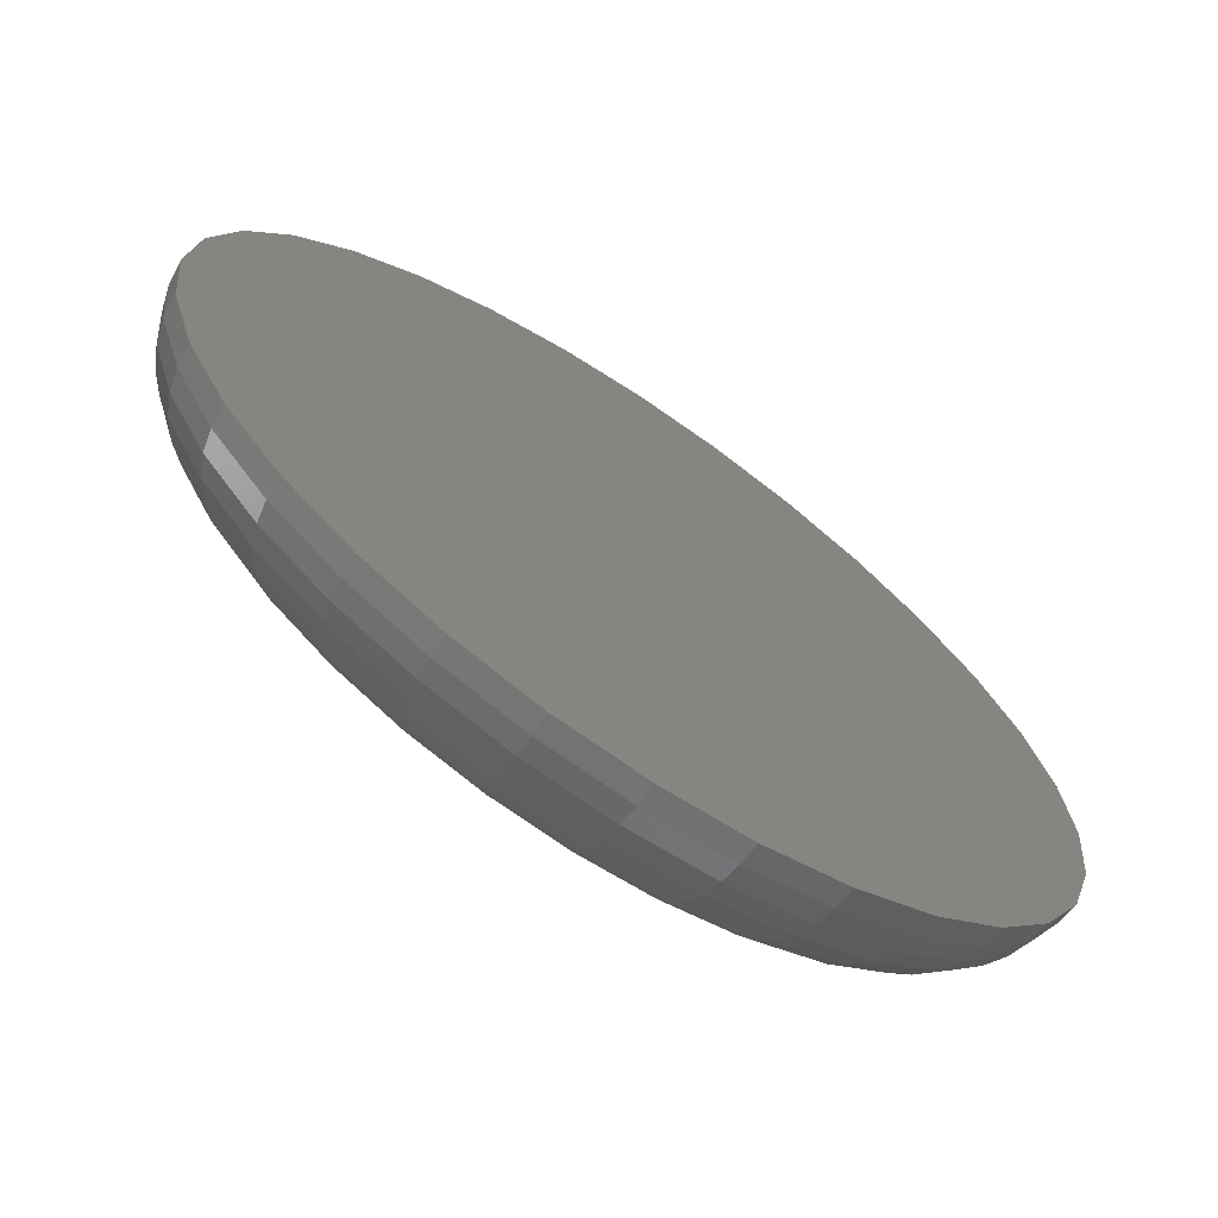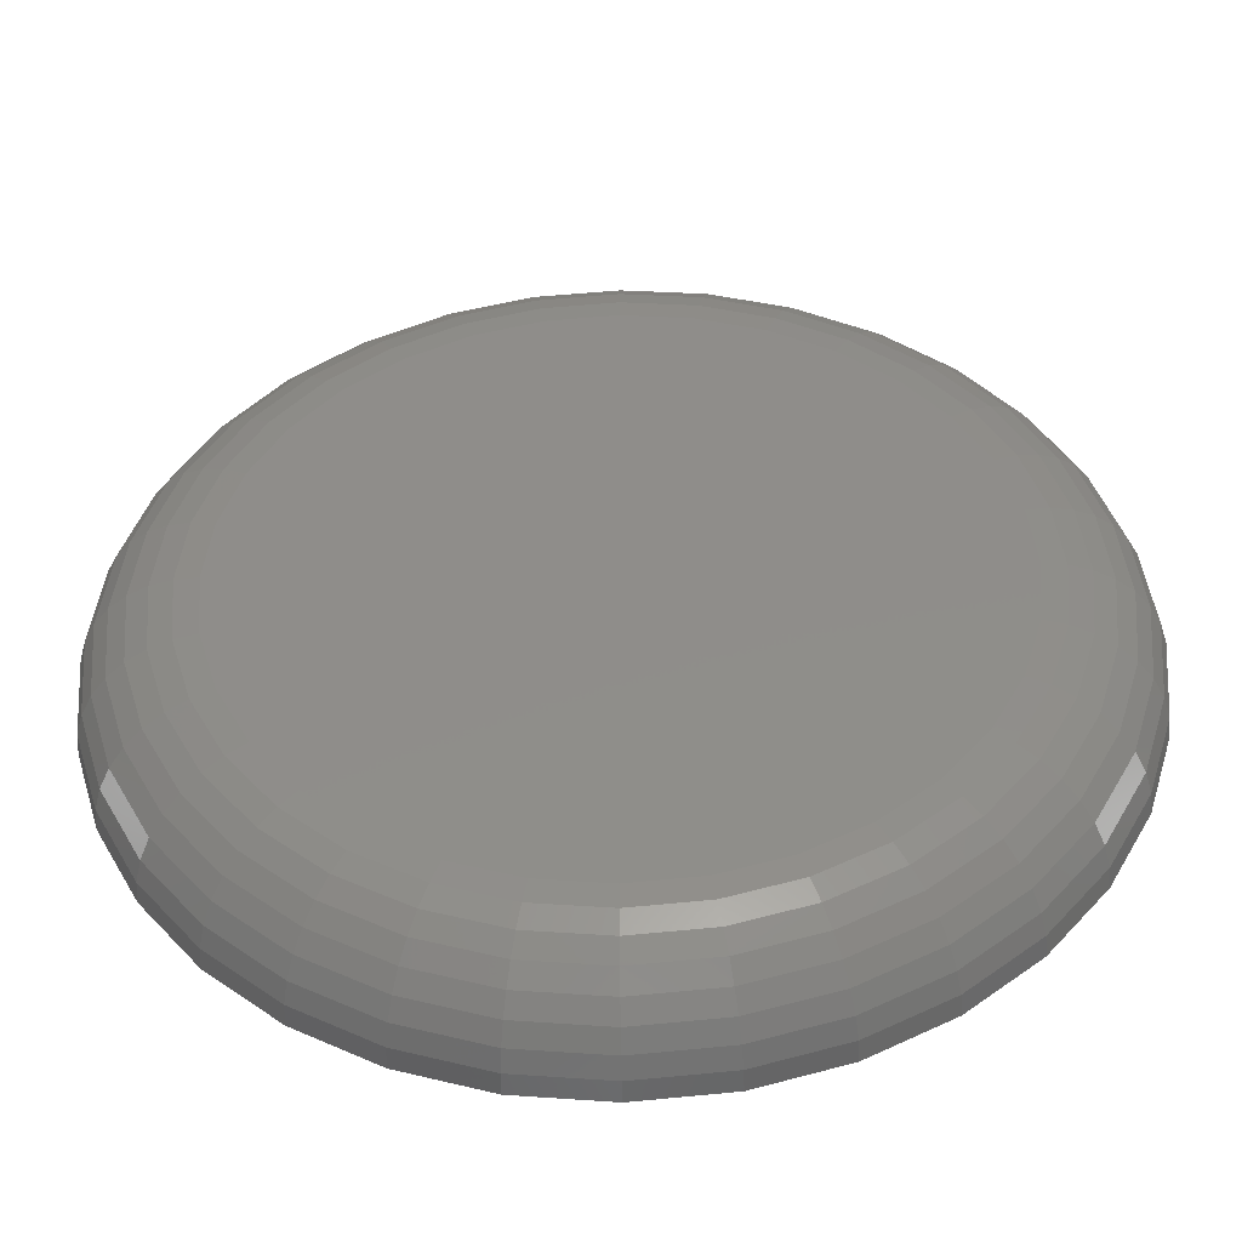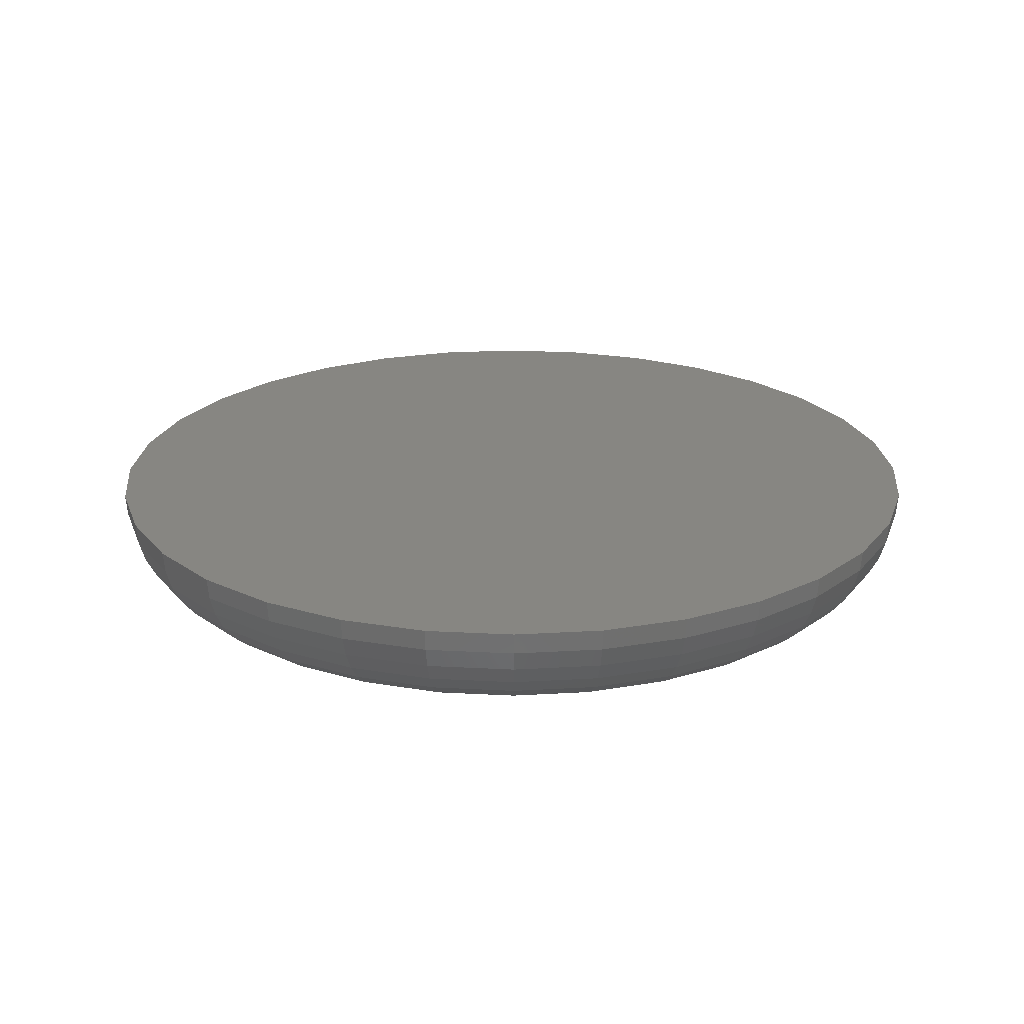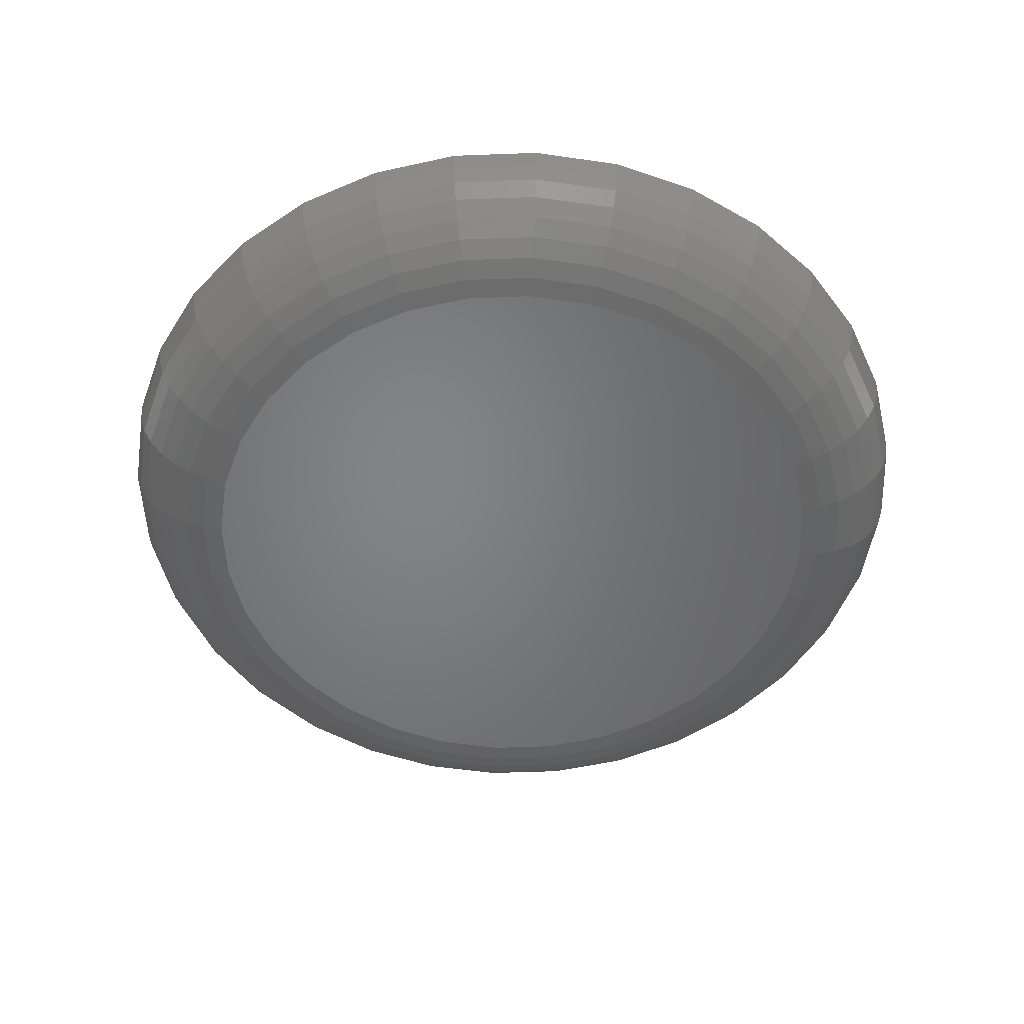
<metadata>
{"format":"stl","ext":"stl","renderer":"f3d","projection":"perspective","resolution":1024,"background":"white","views":[{"elev":-68.8,"azim":-34.2,"up":"+Y"},{"elev":-47.1,"azim":-178.7,"up":"+Y"},{"elev":22.4,"azim":101.0,"up":"+Z"},{"elev":-51.6,"azim":64.2,"up":"+Z"}]}
</metadata>
<code>
# stl→obj: 288 verts, 572 faces
v -0.08015 0.7001 0
v -0.07569 0.7014 0
v -0.07105 0.7019 0
v -0.06642 0.7014 0
v -0.06196 0.7001 0
v -0.08426 0.6979 0
v -0.05785 0.6979 0
v -0.08786 0.6949 0
v -0.05425 0.6949 0
v -0.09081 0.6913 0
v -0.05129 0.6913 0
v -0.09301 0.6872 0
v -0.0491 0.6872 0
v -0.09436 0.6828 0
v -0.04774 0.6828 0
v -0.0491 0.669 0
v -0.09301 0.669 0
v -0.04774 0.6735 0
v -0.09081 0.6649 0
v -0.05129 0.6649 0
v -0.08786 0.6613 0
v -0.05425 0.6613 0
v -0.08426 0.6584 0
v -0.05785 0.6584 0
v -0.08015 0.6562 0
v -0.06196 0.6562 0
v -0.07569 0.6548 0
v -0.07105 0.6544 0
v -0.06642 0.6548 0
v -0.09436 0.6735 0
v -0.09482 0.6781 0
v -0.04729 0.6781 0
v -0.07105 0.7097 0.007812
v -0.07721 0.7091 0.007812
v -0.08314 0.7073 0.007812
v -0.06489 0.7091 0.007812
v -0.05897 0.7073 0.007812
v -0.0886 0.7044 0.007812
v -0.05351 0.7044 0.007812
v -0.09338 0.7005 0.007812
v -0.04872 0.7005 0.007812
v -0.09731 0.6957 0.007812
v -0.0448 0.6957 0.007812
v -0.1002 0.6902 0.007812
v -0.04188 0.6902 0.007812
v -0.102 0.6843 0.007812
v -0.04008 0.6843 0.007812
v -0.04008 0.672 0.007812
v -0.1002 0.666 0.007812
v -0.04188 0.666 0.007812
v -0.09731 0.6606 0.007812
v -0.0448 0.6606 0.007812
v -0.09338 0.6558 0.007812
v -0.04872 0.6558 0.007812
v -0.0886 0.6519 0.007812
v -0.05351 0.6519 0.007812
v -0.08314 0.6489 0.007812
v -0.05897 0.6489 0.007812
v -0.07721 0.6472 0.007812
v -0.07105 0.6465 0.007812
v -0.06489 0.6472 0.007812
v -0.03947 0.6781 0.007812
v -0.1026 0.6781 0.007812
v -0.102 0.672 0.007812
v -0.1025 0.6781 0.006288
v -0.1019 0.6843 0.006288
v -0.102 0.6781 0.004823
v -0.1014 0.6842 0.004823
v -0.1013 0.6781 0.003472
v -0.1007 0.684 0.003472
v -0.1003 0.6781 0.002288
v -0.09978 0.6838 0.002288
v -0.09916 0.6781 0.001317
v -0.09862 0.6836 0.001317
v -0.09781 0.6781 0.0005947
v -0.09729 0.6833 0.0005947
v -0.09634 0.6781 0.0001501
v -0.09586 0.6831 0.0001501
v -0.04023 0.6843 0.006288
v -0.03962 0.6781 0.006288
v -0.04066 0.6842 0.004823
v -0.04007 0.6781 0.004823
v -0.04137 0.684 0.003472
v -0.04079 0.6781 0.003472
v -0.04232 0.6838 0.002288
v -0.04176 0.6781 0.002288
v -0.04349 0.6836 0.001317
v -0.04295 0.6781 0.001317
v -0.04481 0.6833 0.0005947
v -0.0443 0.6781 0.0005947
v -0.04625 0.6831 0.0001501
v -0.04576 0.6781 0.0001501
v -0.04202 0.6902 0.006288
v -0.04243 0.69 0.004823
v -0.04309 0.6897 0.003472
v -0.04399 0.6893 0.002288
v -0.04509 0.6889 0.001317
v -0.04633 0.6884 0.0005947
v -0.04769 0.6878 0.0001501
v -0.04492 0.6956 0.006288
v -0.04529 0.6953 0.004823
v -0.04589 0.6949 0.003472
v -0.0467 0.6944 0.002288
v -0.04768 0.6937 0.001317
v -0.04881 0.693 0.0005947
v -0.05002 0.6922 0.0001501
v -0.04883 0.7003 0.006288
v -0.04914 0.7 0.004823
v -0.04965 0.6995 0.003472
v -0.05034 0.6988 0.002288
v -0.05118 0.698 0.001317
v -0.05213 0.697 0.0005947
v -0.05317 0.696 0.0001501
v -0.05359 0.7043 0.006288
v -0.05384 0.7039 0.004823
v -0.05424 0.7033 0.003472
v -0.05478 0.7025 0.002288
v -0.05544 0.7015 0.001317
v -0.05619 0.7004 0.0005947
v -0.057 0.6992 0.0001501
v -0.05903 0.7072 0.006288
v -0.0592 0.7068 0.004823
v -0.05947 0.7061 0.003472
v -0.05984 0.7052 0.002288
v -0.0603 0.7041 0.001317
v -0.06081 0.7028 0.0005947
v -0.06137 0.7015 0.0001501
v -0.06492 0.7089 0.006288
v -0.06501 0.7085 0.004823
v -0.06515 0.7078 0.003472
v -0.06534 0.7069 0.002288
v -0.06557 0.7057 0.001317
v -0.06583 0.7044 0.0005947
v -0.06612 0.7029 0.0001501
v -0.07105 0.7096 0.006288
v -0.07105 0.7091 0.004823
v -0.07105 0.7084 0.003472
v -0.07105 0.7074 0.002288
v -0.07105 0.7062 0.001317
v -0.07105 0.7049 0.0005947
v -0.07105 0.7034 0.0001501
v -0.07718 0.7089 0.006288
v -0.0771 0.7085 0.004823
v -0.07696 0.7078 0.003472
v -0.07677 0.7069 0.002288
v -0.07654 0.7057 0.001317
v -0.07627 0.7044 0.0005947
v -0.07599 0.7029 0.0001501
v -0.08308 0.7072 0.006288
v -0.08291 0.7068 0.004823
v -0.08263 0.7061 0.003472
v -0.08226 0.7052 0.002288
v -0.08181 0.7041 0.001317
v -0.08129 0.7028 0.0005947
v -0.08073 0.7015 0.0001501
v -0.08851 0.7043 0.006288
v -0.08827 0.7039 0.004823
v -0.08787 0.7033 0.003472
v -0.08733 0.7025 0.002288
v -0.08667 0.7015 0.001317
v -0.08592 0.7004 0.0005947
v -0.0851 0.6992 0.0001501
v -0.09328 0.7003 0.006288
v -0.09296 0.7 0.004823
v -0.09245 0.6995 0.003472
v -0.09176 0.6988 0.002288
v -0.09093 0.698 0.001317
v -0.08997 0.697 0.0005947
v -0.08894 0.696 0.0001501
v -0.09718 0.6956 0.006288
v -0.09682 0.6953 0.004823
v -0.09621 0.6949 0.003472
v -0.09541 0.6944 0.002288
v -0.09442 0.6937 0.001317
v -0.0933 0.693 0.0005947
v -0.09208 0.6922 0.0001501
v -0.1001 0.6902 0.006288
v -0.09968 0.69 0.004823
v -0.09901 0.6897 0.003472
v -0.09811 0.6893 0.002288
v -0.09702 0.6889 0.001317
v -0.09577 0.6884 0.0005947
v -0.09442 0.6878 0.0001501
v -0.04023 0.672 0.006288
v -0.04066 0.6721 0.004823
v -0.04137 0.6722 0.003472
v -0.04232 0.6724 0.002288
v -0.04349 0.6726 0.001317
v -0.04481 0.6729 0.0005947
v -0.04625 0.6732 0.0001501
v -0.1019 0.672 0.006288
v -0.1014 0.6721 0.004823
v -0.1007 0.6722 0.003472
v -0.09978 0.6724 0.002288
v -0.09862 0.6726 0.001317
v -0.09729 0.6729 0.0005947
v -0.09586 0.6732 0.0001501
v -0.1001 0.6661 0.006288
v -0.09968 0.6663 0.004823
v -0.09901 0.6665 0.003472
v -0.09811 0.6669 0.002288
v -0.09702 0.6674 0.001317
v -0.09577 0.6679 0.0005947
v -0.09442 0.6684 0.0001501
v -0.09718 0.6607 0.006288
v -0.09682 0.6609 0.004823
v -0.09621 0.6613 0.003472
v -0.09541 0.6619 0.002288
v -0.09442 0.6625 0.001317
v -0.0933 0.6633 0.0005947
v -0.09208 0.6641 0.0001501
v -0.09328 0.6559 0.006288
v -0.09296 0.6562 0.004823
v -0.09245 0.6567 0.003472
v -0.09176 0.6574 0.002288
v -0.09093 0.6583 0.001317
v -0.08997 0.6592 0.0005947
v -0.08894 0.6602 0.0001501
v -0.08851 0.652 0.006288
v -0.08827 0.6524 0.004823
v -0.08787 0.653 0.003472
v -0.08733 0.6538 0.002288
v -0.08667 0.6548 0.001317
v -0.08592 0.6559 0.0005947
v -0.0851 0.6571 0.0001501
v -0.08308 0.6491 0.006288
v -0.08291 0.6495 0.004823
v -0.08263 0.6502 0.003472
v -0.08226 0.6511 0.002288
v -0.08181 0.6522 0.001317
v -0.08129 0.6534 0.0005947
v -0.08073 0.6548 0.0001501
v -0.07718 0.6473 0.006288
v -0.0771 0.6477 0.004823
v -0.07696 0.6484 0.003472
v -0.07677 0.6494 0.002288
v -0.07654 0.6506 0.001317
v -0.07627 0.6519 0.0005947
v -0.07599 0.6533 0.0001501
v -0.07105 0.6467 0.006288
v -0.07105 0.6471 0.004823
v -0.07105 0.6479 0.003472
v -0.07105 0.6488 0.002288
v -0.07105 0.65 0.001317
v -0.07105 0.6514 0.0005947
v -0.07105 0.6528 0.0001501
v -0.06492 0.6473 0.006288
v -0.06501 0.6477 0.004823
v -0.06515 0.6484 0.003472
v -0.06534 0.6494 0.002288
v -0.06557 0.6506 0.001317
v -0.06583 0.6519 0.0005947
v -0.06612 0.6533 0.0001501
v -0.05903 0.6491 0.006288
v -0.0592 0.6495 0.004823
v -0.05947 0.6502 0.003472
v -0.05984 0.6511 0.002288
v -0.0603 0.6522 0.001317
v -0.06081 0.6534 0.0005947
v -0.06137 0.6548 0.0001501
v -0.05359 0.652 0.006288
v -0.05384 0.6524 0.004823
v -0.05424 0.653 0.003472
v -0.05478 0.6538 0.002288
v -0.05544 0.6548 0.001317
v -0.05619 0.6559 0.0005947
v -0.057 0.6571 0.0001501
v -0.04883 0.6559 0.006288
v -0.04914 0.6562 0.004823
v -0.04965 0.6567 0.003472
v -0.05034 0.6574 0.002288
v -0.05118 0.6583 0.001317
v -0.05213 0.6592 0.0005947
v -0.05317 0.6602 0.0001501
v -0.04492 0.6607 0.006288
v -0.04529 0.6609 0.004823
v -0.04589 0.6613 0.003472
v -0.0467 0.6619 0.002288
v -0.04768 0.6625 0.001317
v -0.04881 0.6633 0.0005947
v -0.05002 0.6641 0.0001501
v -0.04202 0.6661 0.006288
v -0.04243 0.6663 0.004823
v -0.04309 0.6665 0.003472
v -0.04399 0.6669 0.002288
v -0.04509 0.6674 0.001317
v -0.04633 0.6679 0.0005947
v -0.04769 0.6684 0.0001501
f 1 2 3
f 1 3 4
f 5 1 4
f 6 1 5
f 7 6 5
f 8 6 7
f 9 8 7
f 10 8 9
f 11 10 9
f 12 10 11
f 13 12 11
f 14 12 13
f 15 14 13
f 16 17 18
f 19 17 16
f 20 19 16
f 21 19 20
f 22 21 20
f 23 21 22
f 24 23 22
f 25 23 24
f 26 25 24
f 27 25 26
f 28 27 26
f 29 28 26
f 17 30 18
f 18 30 31
f 18 31 32
f 32 31 14
f 32 14 15
f 33 34 35
f 36 33 35
f 36 35 37
f 37 35 38
f 37 38 39
f 39 38 40
f 39 40 41
f 41 40 42
f 41 42 43
f 43 42 44
f 43 44 45
f 45 44 46
f 45 46 47
f 48 49 50
f 50 49 51
f 50 51 52
f 52 51 53
f 52 53 54
f 54 53 55
f 54 55 56
f 56 55 57
f 56 57 58
f 58 57 59
f 58 59 60
f 58 60 61
f 47 46 62
f 62 46 63
f 62 63 48
f 48 63 64
f 48 64 49
f 63 46 65
f 65 46 66
f 65 66 67
f 67 66 68
f 67 68 69
f 69 68 70
f 69 70 71
f 71 70 72
f 71 72 73
f 73 72 74
f 73 74 75
f 75 74 76
f 75 76 77
f 77 76 78
f 77 78 31
f 31 78 14
f 47 62 79
f 79 62 80
f 79 80 81
f 81 80 82
f 81 82 83
f 83 82 84
f 83 84 85
f 85 84 86
f 85 86 87
f 87 86 88
f 87 88 89
f 89 88 90
f 89 90 91
f 91 90 92
f 91 92 15
f 15 92 32
f 45 47 93
f 93 47 79
f 93 79 94
f 94 79 81
f 94 81 95
f 95 81 83
f 95 83 96
f 96 83 85
f 96 85 97
f 97 85 87
f 97 87 98
f 98 87 89
f 98 89 99
f 99 89 91
f 99 91 13
f 13 91 15
f 43 45 100
f 100 45 93
f 100 93 101
f 101 93 94
f 101 94 102
f 102 94 95
f 102 95 103
f 103 95 96
f 103 96 104
f 104 96 97
f 104 97 105
f 105 97 98
f 105 98 106
f 106 98 99
f 106 99 11
f 11 99 13
f 41 43 107
f 107 43 100
f 107 100 108
f 108 100 101
f 108 101 109
f 109 101 102
f 109 102 110
f 110 102 103
f 110 103 111
f 111 103 104
f 111 104 112
f 112 104 105
f 112 105 113
f 113 105 106
f 113 106 9
f 9 106 11
f 39 41 114
f 114 41 107
f 114 107 115
f 115 107 108
f 115 108 116
f 116 108 109
f 116 109 117
f 117 109 110
f 117 110 118
f 118 110 111
f 118 111 119
f 119 111 112
f 119 112 120
f 120 112 113
f 120 113 7
f 7 113 9
f 37 39 121
f 121 39 114
f 121 114 122
f 122 114 115
f 122 115 123
f 123 115 116
f 123 116 124
f 124 116 117
f 124 117 125
f 125 117 118
f 125 118 126
f 126 118 119
f 126 119 127
f 127 119 120
f 127 120 5
f 5 120 7
f 36 37 128
f 128 37 121
f 128 121 129
f 129 121 122
f 129 122 130
f 130 122 123
f 130 123 131
f 131 123 124
f 131 124 132
f 132 124 125
f 132 125 133
f 133 125 126
f 133 126 134
f 134 126 127
f 134 127 4
f 4 127 5
f 33 36 135
f 135 36 128
f 135 128 136
f 136 128 129
f 136 129 137
f 137 129 130
f 137 130 138
f 138 130 131
f 138 131 139
f 139 131 132
f 139 132 140
f 140 132 133
f 140 133 141
f 141 133 134
f 141 134 3
f 3 134 4
f 34 33 142
f 142 33 135
f 142 135 143
f 143 135 136
f 143 136 144
f 144 136 137
f 144 137 145
f 145 137 138
f 145 138 146
f 146 138 139
f 146 139 147
f 147 139 140
f 147 140 148
f 148 140 141
f 148 141 2
f 2 141 3
f 35 34 149
f 149 34 142
f 149 142 150
f 150 142 143
f 150 143 151
f 151 143 144
f 151 144 152
f 152 144 145
f 152 145 153
f 153 145 146
f 153 146 154
f 154 146 147
f 154 147 155
f 155 147 148
f 155 148 1
f 1 148 2
f 38 35 156
f 156 35 149
f 156 149 157
f 157 149 150
f 157 150 158
f 158 150 151
f 158 151 159
f 159 151 152
f 159 152 160
f 160 152 153
f 160 153 161
f 161 153 154
f 161 154 162
f 162 154 155
f 162 155 6
f 6 155 1
f 40 38 163
f 163 38 156
f 163 156 164
f 164 156 157
f 164 157 165
f 165 157 158
f 165 158 166
f 166 158 159
f 166 159 167
f 167 159 160
f 167 160 168
f 168 160 161
f 168 161 169
f 169 161 162
f 169 162 8
f 8 162 6
f 42 40 170
f 170 40 163
f 170 163 171
f 171 163 164
f 171 164 172
f 172 164 165
f 172 165 173
f 173 165 166
f 173 166 174
f 174 166 167
f 174 167 175
f 175 167 168
f 175 168 176
f 176 168 169
f 176 169 10
f 10 169 8
f 44 42 177
f 177 42 170
f 177 170 178
f 178 170 171
f 178 171 179
f 179 171 172
f 179 172 180
f 180 172 173
f 180 173 181
f 181 173 174
f 181 174 182
f 182 174 175
f 182 175 183
f 183 175 176
f 183 176 12
f 12 176 10
f 46 44 66
f 66 44 177
f 66 177 68
f 68 177 178
f 68 178 70
f 70 178 179
f 70 179 72
f 72 179 180
f 72 180 74
f 74 180 181
f 74 181 76
f 76 181 182
f 76 182 78
f 78 182 183
f 78 183 14
f 14 183 12
f 62 48 80
f 80 48 184
f 80 184 82
f 82 184 185
f 82 185 84
f 84 185 186
f 84 186 86
f 86 186 187
f 86 187 88
f 88 187 188
f 88 188 90
f 90 188 189
f 90 189 92
f 92 189 190
f 92 190 32
f 32 190 18
f 64 63 191
f 191 63 65
f 191 65 192
f 192 65 67
f 192 67 193
f 193 67 69
f 193 69 194
f 194 69 71
f 194 71 195
f 195 71 73
f 195 73 196
f 196 73 75
f 196 75 197
f 197 75 77
f 197 77 30
f 30 77 31
f 49 64 198
f 198 64 191
f 198 191 199
f 199 191 192
f 199 192 200
f 200 192 193
f 200 193 201
f 201 193 194
f 201 194 202
f 202 194 195
f 202 195 203
f 203 195 196
f 203 196 204
f 204 196 197
f 204 197 17
f 17 197 30
f 51 49 205
f 205 49 198
f 205 198 206
f 206 198 199
f 206 199 207
f 207 199 200
f 207 200 208
f 208 200 201
f 208 201 209
f 209 201 202
f 209 202 210
f 210 202 203
f 210 203 211
f 211 203 204
f 211 204 19
f 19 204 17
f 53 51 212
f 212 51 205
f 212 205 213
f 213 205 206
f 213 206 214
f 214 206 207
f 214 207 215
f 215 207 208
f 215 208 216
f 216 208 209
f 216 209 217
f 217 209 210
f 217 210 218
f 218 210 211
f 218 211 21
f 21 211 19
f 55 53 219
f 219 53 212
f 219 212 220
f 220 212 213
f 220 213 221
f 221 213 214
f 221 214 222
f 222 214 215
f 222 215 223
f 223 215 216
f 223 216 224
f 224 216 217
f 224 217 225
f 225 217 218
f 225 218 23
f 23 218 21
f 57 55 226
f 226 55 219
f 226 219 227
f 227 219 220
f 227 220 228
f 228 220 221
f 228 221 229
f 229 221 222
f 229 222 230
f 230 222 223
f 230 223 231
f 231 223 224
f 231 224 232
f 232 224 225
f 232 225 25
f 25 225 23
f 59 57 233
f 233 57 226
f 233 226 234
f 234 226 227
f 234 227 235
f 235 227 228
f 235 228 236
f 236 228 229
f 236 229 237
f 237 229 230
f 237 230 238
f 238 230 231
f 238 231 239
f 239 231 232
f 239 232 27
f 27 232 25
f 60 59 240
f 240 59 233
f 240 233 241
f 241 233 234
f 241 234 242
f 242 234 235
f 242 235 243
f 243 235 236
f 243 236 244
f 244 236 237
f 244 237 245
f 245 237 238
f 245 238 246
f 246 238 239
f 246 239 28
f 28 239 27
f 61 60 247
f 247 60 240
f 247 240 248
f 248 240 241
f 248 241 249
f 249 241 242
f 249 242 250
f 250 242 243
f 250 243 251
f 251 243 244
f 251 244 252
f 252 244 245
f 252 245 253
f 253 245 246
f 253 246 29
f 29 246 28
f 58 61 254
f 254 61 247
f 254 247 255
f 255 247 248
f 255 248 256
f 256 248 249
f 256 249 257
f 257 249 250
f 257 250 258
f 258 250 251
f 258 251 259
f 259 251 252
f 259 252 260
f 260 252 253
f 260 253 26
f 26 253 29
f 56 58 261
f 261 58 254
f 261 254 262
f 262 254 255
f 262 255 263
f 263 255 256
f 263 256 264
f 264 256 257
f 264 257 265
f 265 257 258
f 265 258 266
f 266 258 259
f 266 259 267
f 267 259 260
f 267 260 24
f 24 260 26
f 54 56 268
f 268 56 261
f 268 261 269
f 269 261 262
f 269 262 270
f 270 262 263
f 270 263 271
f 271 263 264
f 271 264 272
f 272 264 265
f 272 265 273
f 273 265 266
f 273 266 274
f 274 266 267
f 274 267 22
f 22 267 24
f 52 54 275
f 275 54 268
f 275 268 276
f 276 268 269
f 276 269 277
f 277 269 270
f 277 270 278
f 278 270 271
f 278 271 279
f 279 271 272
f 279 272 280
f 280 272 273
f 280 273 281
f 281 273 274
f 281 274 20
f 20 274 22
f 50 52 282
f 282 52 275
f 282 275 283
f 283 275 276
f 283 276 284
f 284 276 277
f 284 277 285
f 285 277 278
f 285 278 286
f 286 278 279
f 286 279 287
f 287 279 280
f 287 280 288
f 288 280 281
f 288 281 16
f 16 281 20
f 48 50 184
f 184 50 282
f 184 282 185
f 185 282 283
f 185 283 186
f 186 283 284
f 186 284 187
f 187 284 285
f 187 285 188
f 188 285 286
f 188 286 189
f 189 286 287
f 189 287 190
f 190 287 288
f 190 288 18
f 18 288 16

</code>
